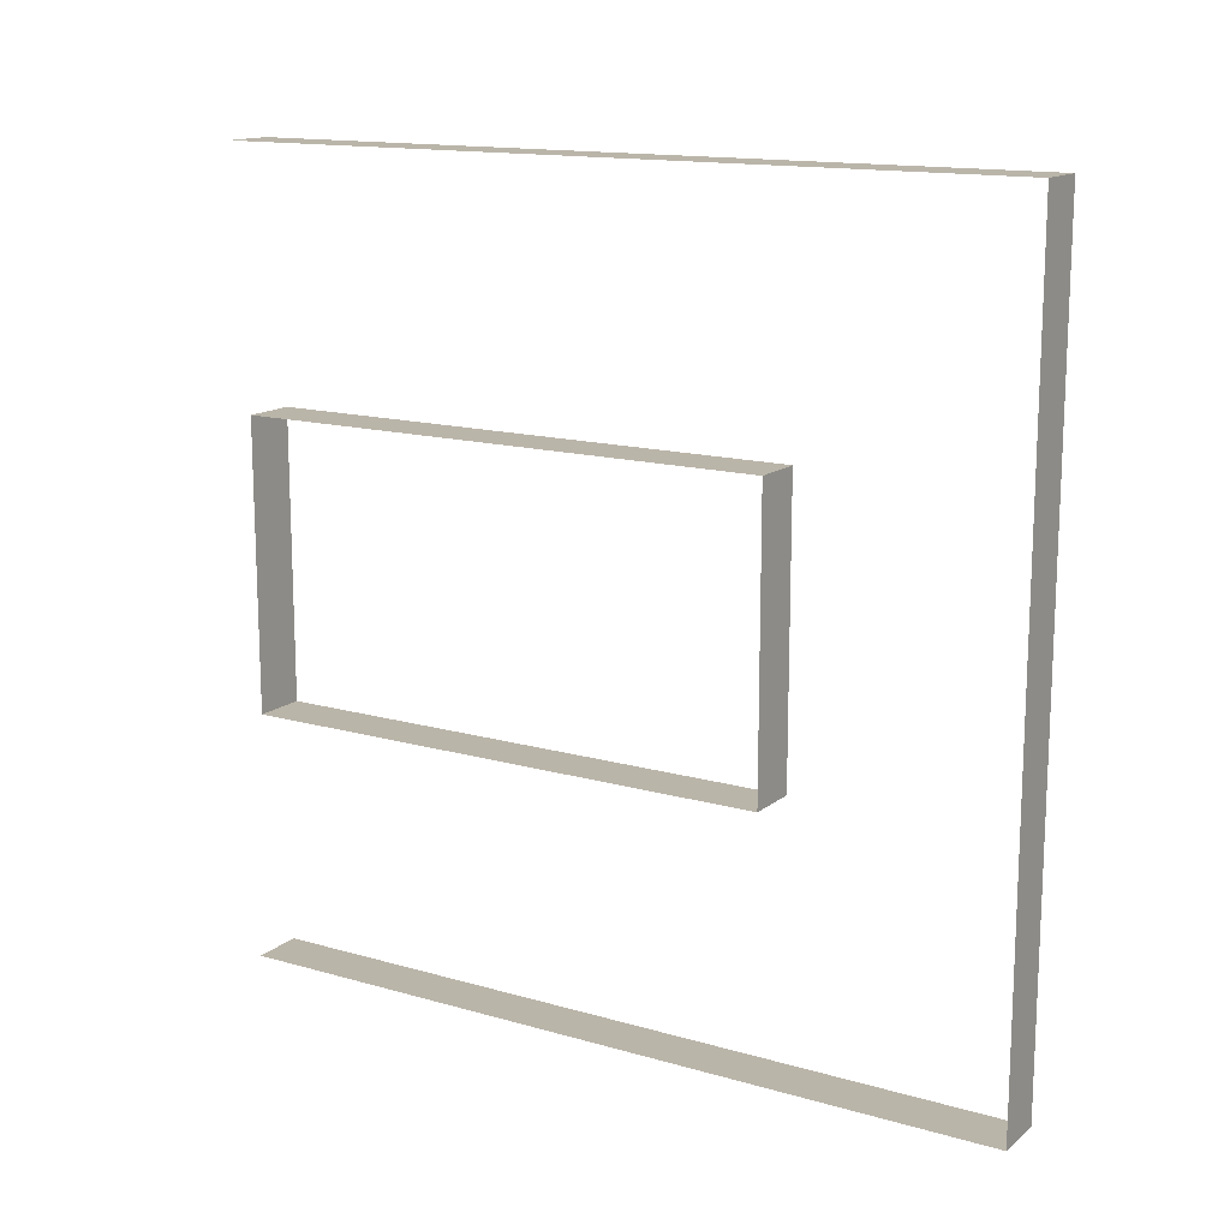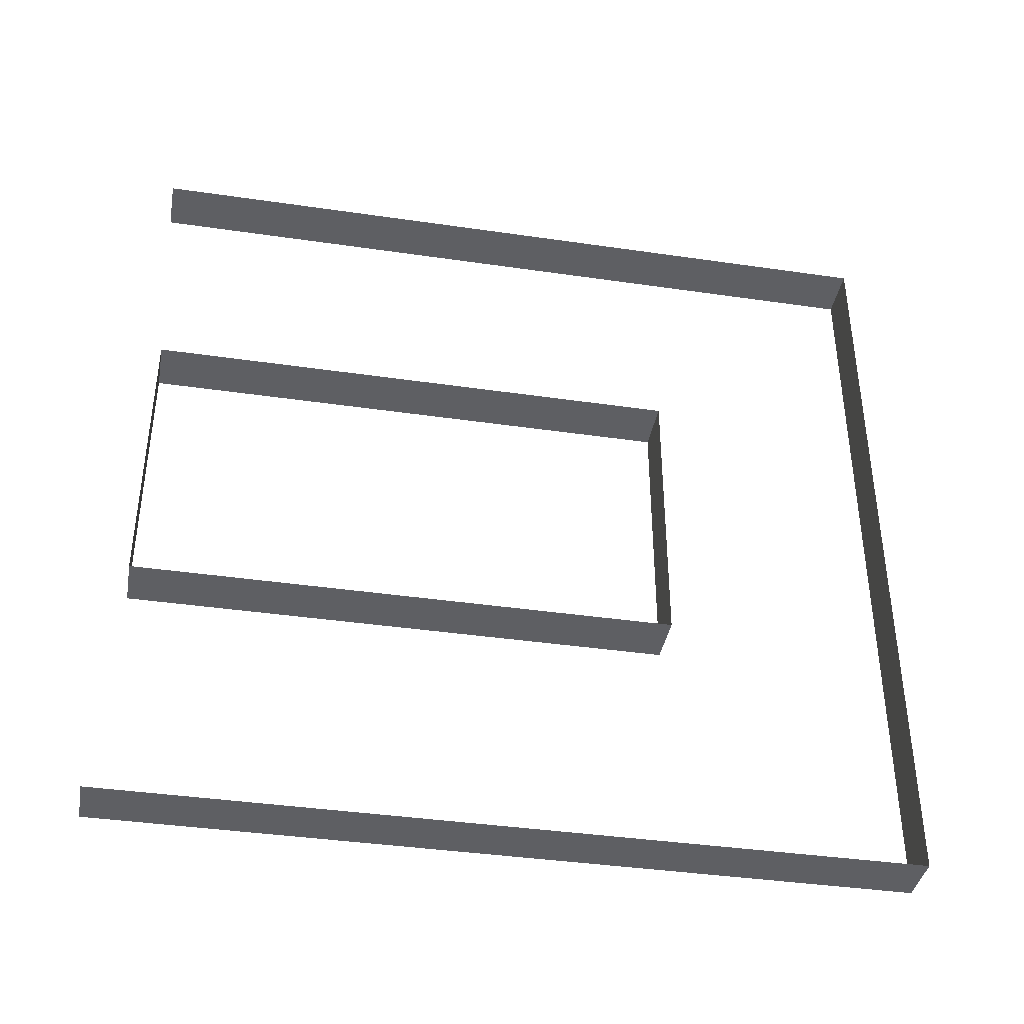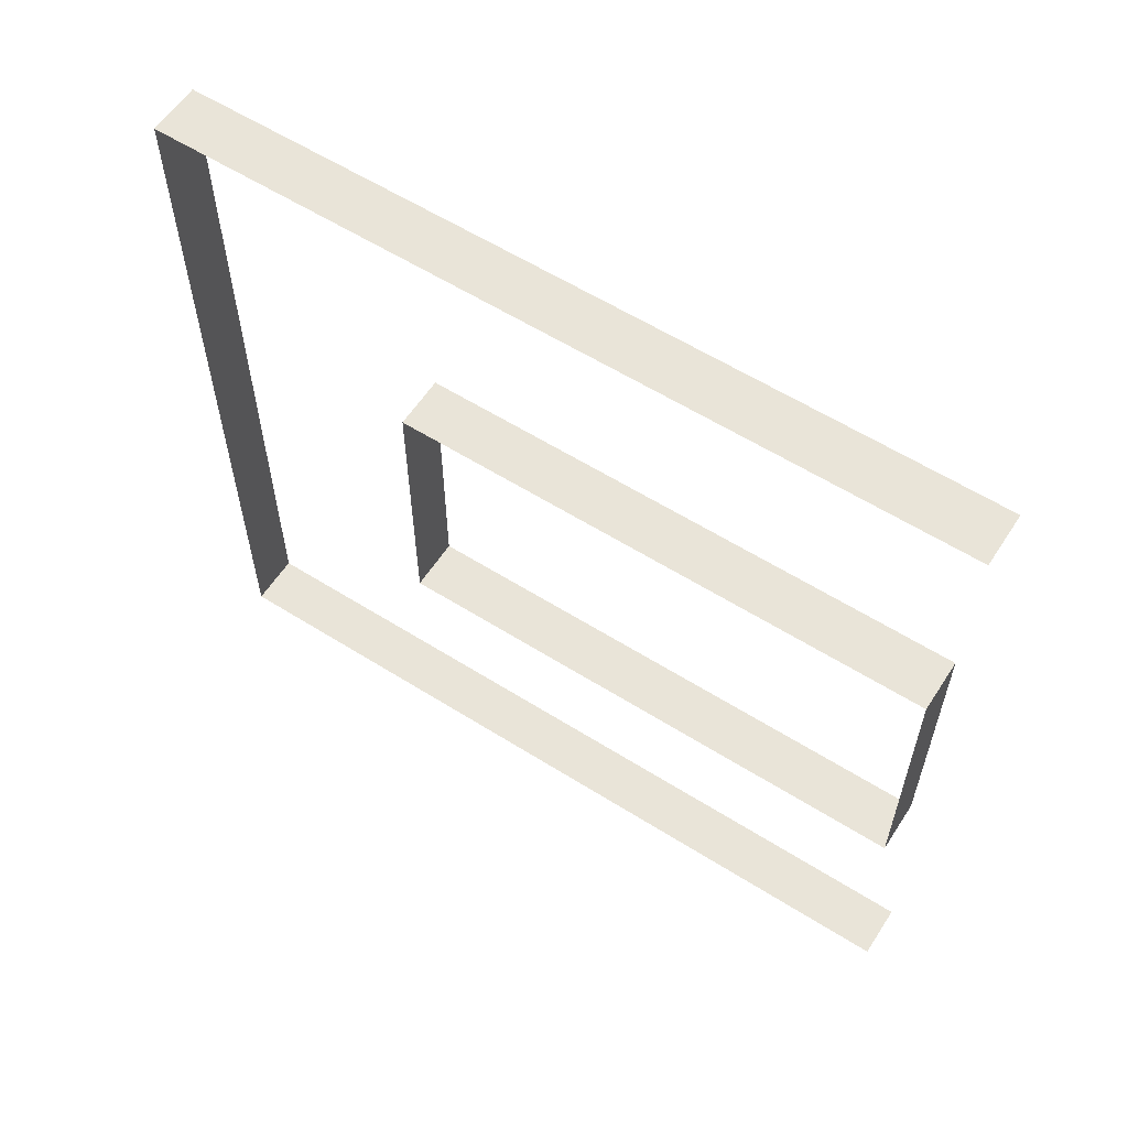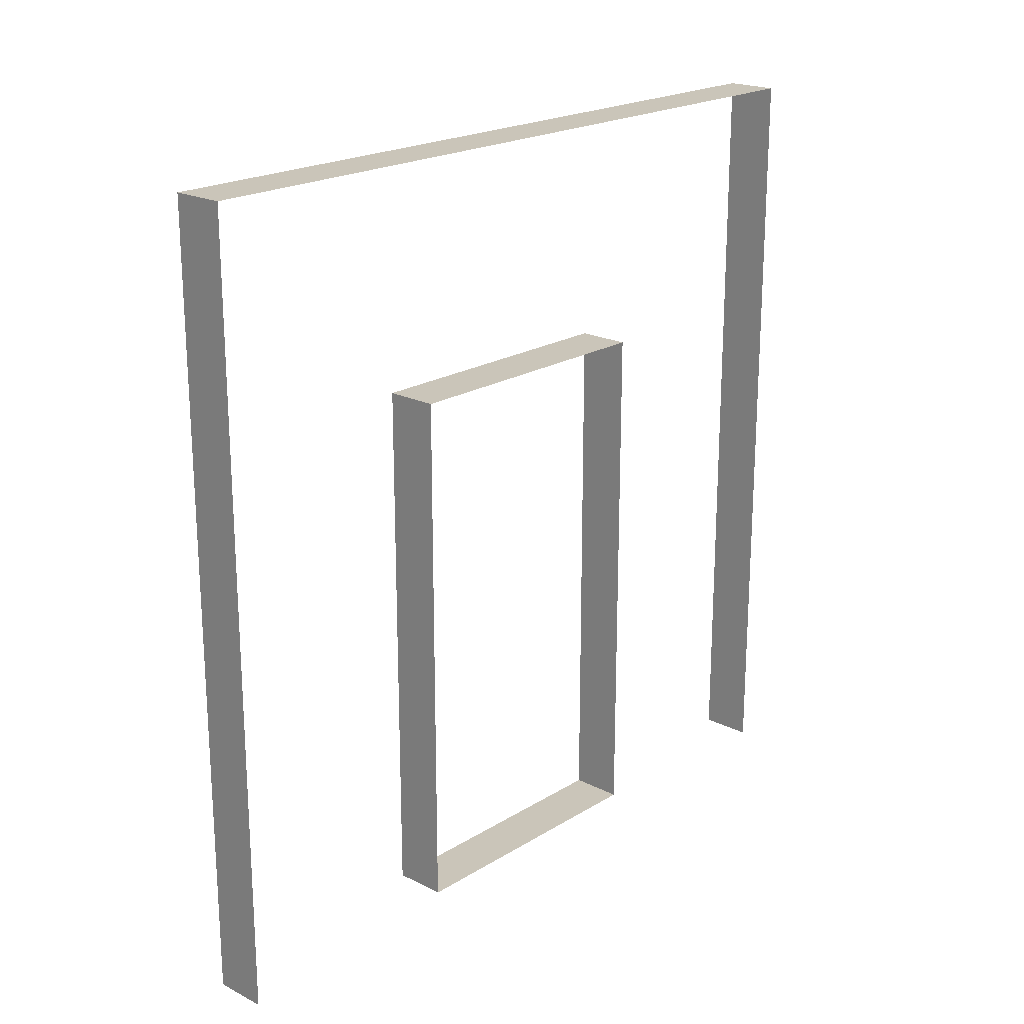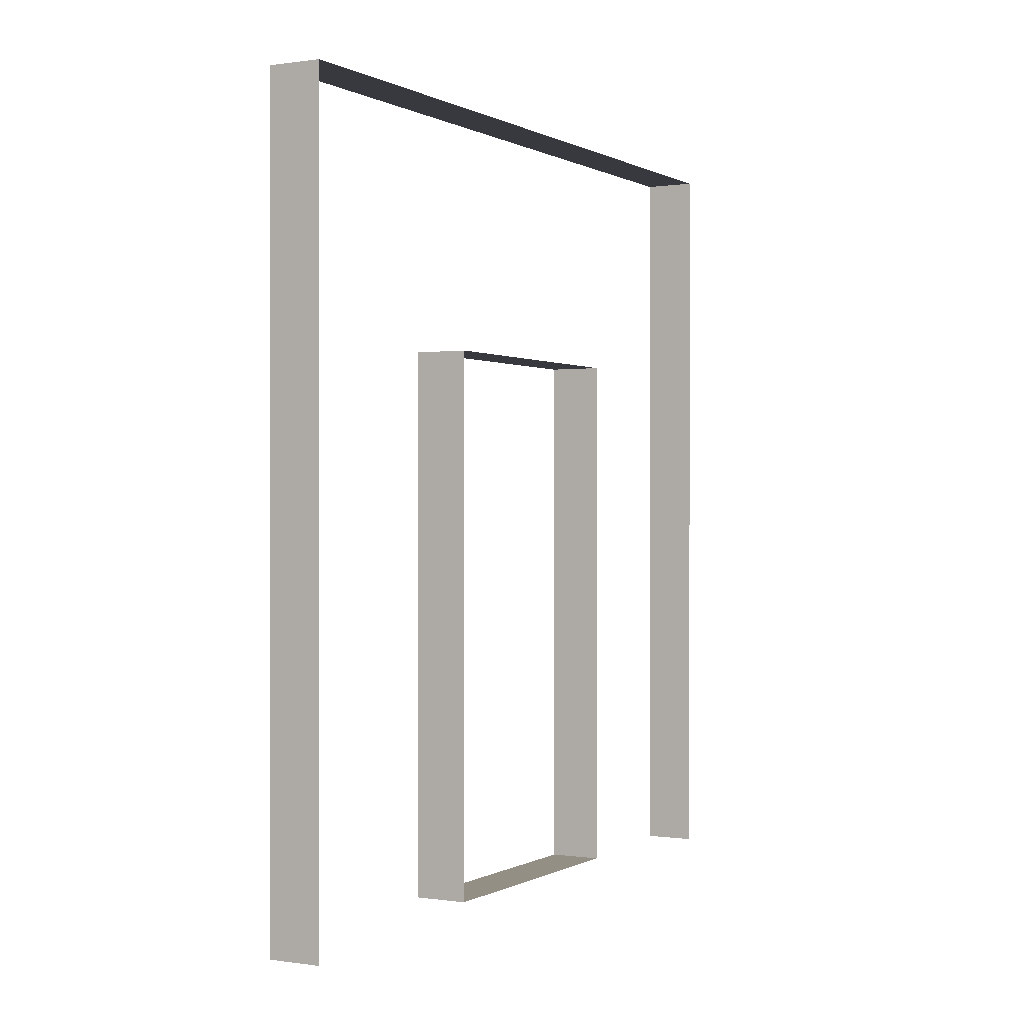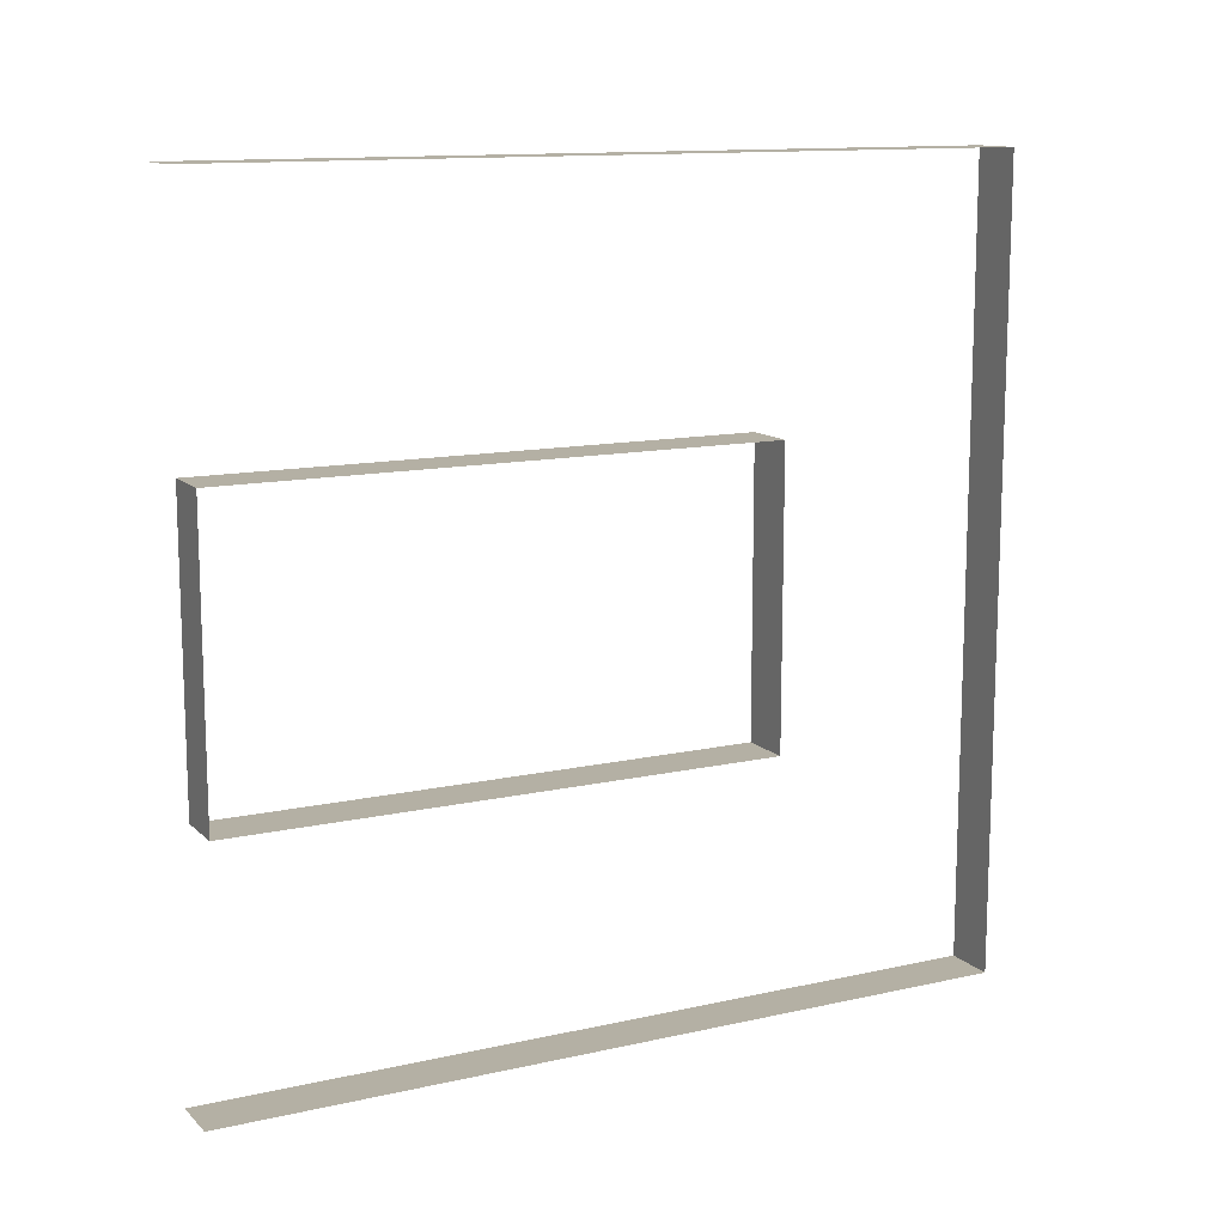
<metadata>
{"format":"obj","ext":"obj","renderer":"f3d","projection":"perspective","resolution":1024,"background":"white","views":[{"elev":14.6,"azim":121.9,"up":"+Z"},{"elev":-39.4,"azim":79.7,"up":"+Z"},{"elev":59.2,"azim":-57.1,"up":"+Z"},{"elev":20.7,"azim":42.3,"up":"+Y"},{"elev":0.1,"azim":-151.1,"up":"+Y"},{"elev":12.7,"azim":62.5,"up":"+Z"}]}
</metadata>
<code>
v 5.855e-06 3 -7.622e-06
v -0.2 3 3
v -0.2 3 -8.029e-06
v 5.625e-06 3 3
v -0.2 -1.502e-07 3
v 5.625e-06 3 3
v 5.625e-06 -1.502e-07 3
v -0.2 3 3
v -0.2 -6.092e-08 -7.898e-06
v 5.855e-06 3 -7.622e-06
v -0.2 3 -8.029e-06
v 5.855e-06 -6.092e-08 -7.491e-06
v 5.822e-06 2.1 0.95
v -0.2 0.0525 0.95
v -0.2 2.1 0.95
v 5.822e-06 0.0525 0.95
v 5.658e-06 0.0525 2.05
v -0.2 2.1 2.05
v -0.2 0.0525 2.05
v 5.658e-06 2.1 2.05
v 5.658e-06 2.1 2.05
v -0.2 2.1 0.95
v -0.2 2.1 2.05
v 5.822e-06 2.1 0.95
v 5.822e-06 0.0525 0.95
v -0.2 0.0525 2.05
v -0.2 0.0525 0.95
v 5.658e-06 0.0525 2.05
g wall01_door1m_9517_1642
f 1 3 2
f 2 4 1
f 5 7 6
f 6 8 5
f 9 11 10
f 10 12 9
f 13 15 14
f 14 16 13
f 17 19 18
f 18 20 17
f 21 23 22
f 22 24 21
f 25 27 26
f 26 28 25

</code>
